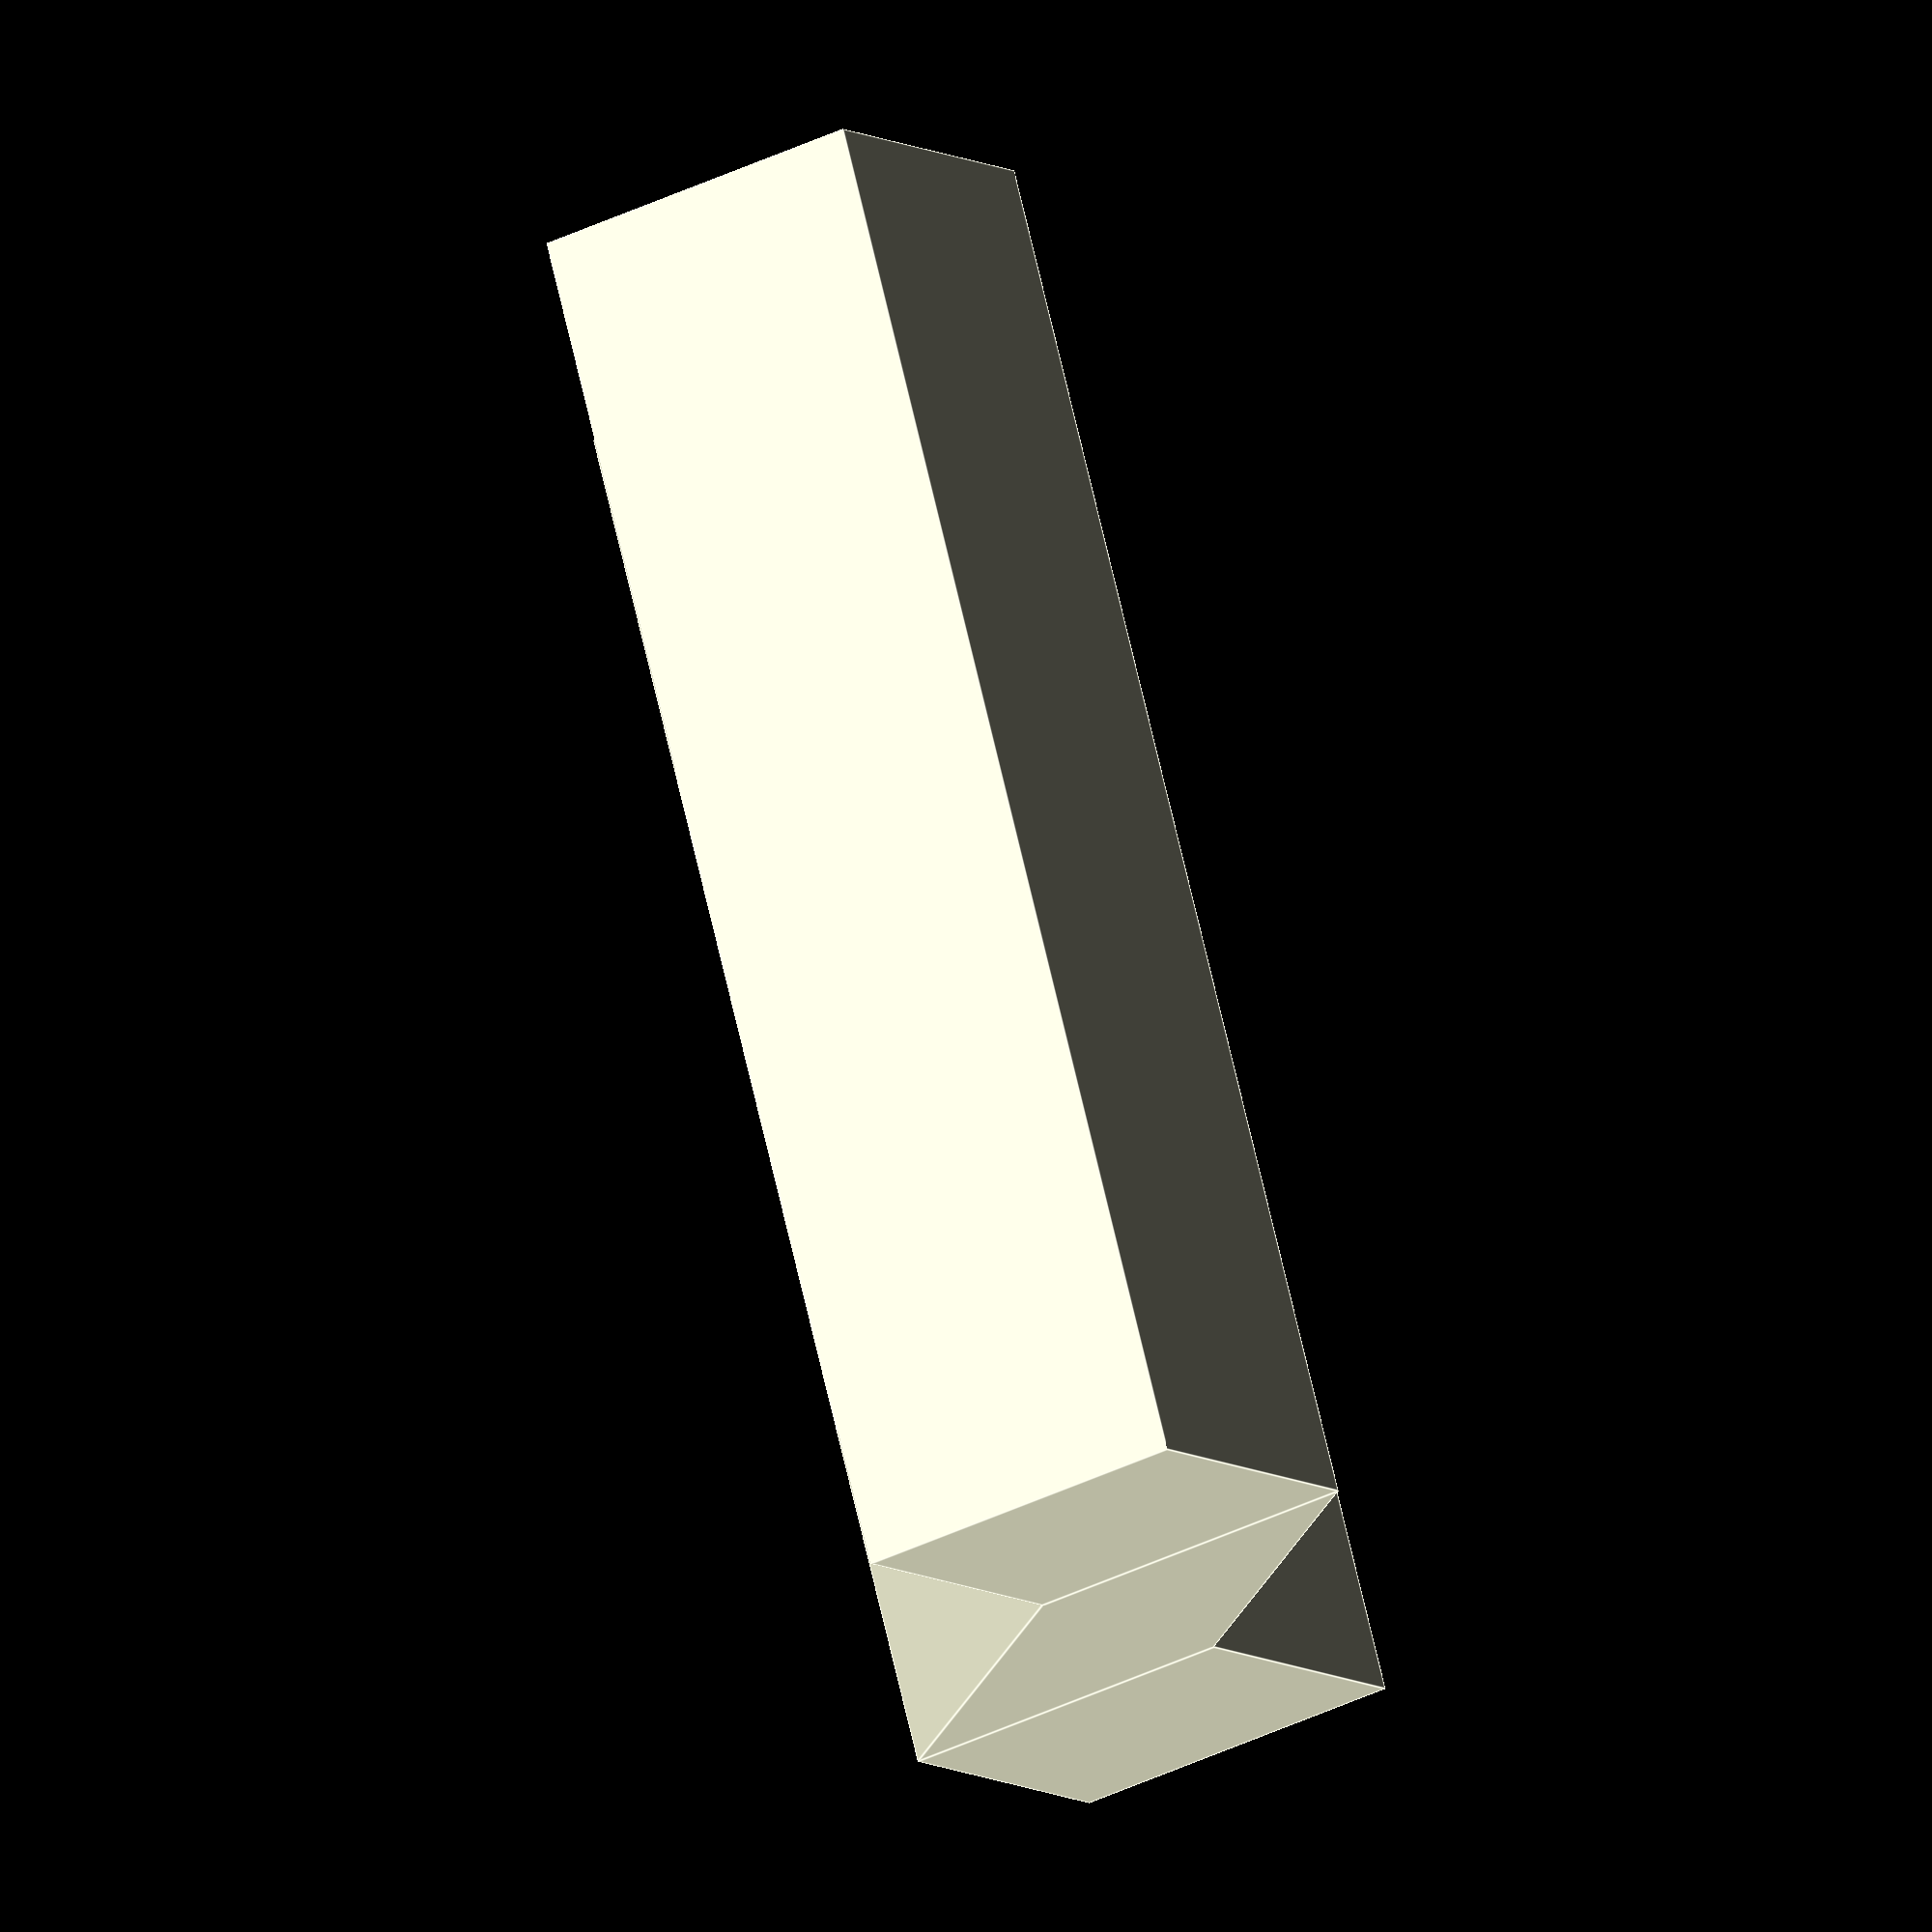
<openscad>
gap = 1;
thickness = 2;

square_link(gap, thickness);

module square_link(gap, thickness) {
    union(){
        cube([thickness*3 + gap*2, thickness, thickness]);

        translate([0, thickness, thickness * 2 ])
            cube([thickness*3 + gap*2, thickness, thickness]);

        translate([0, 0, thickness]){
            square_pilar(thickness);
            translate([thickness * 2 + gap * 2 , 0, 0])
                square_pilar(thickness);
        }
    }
}

module square_pilar(thickness) {
    multmatrix(m = [
        [1, 0, 0, 0],
        [0, 1, tan(45), 0],
        [0, 0, 1, 0],
        [0, 0, 0, 1]
        ])

    cube(thickness);
}
</openscad>
<views>
elev=187.8 azim=254.7 roll=150.8 proj=o view=edges
</views>
